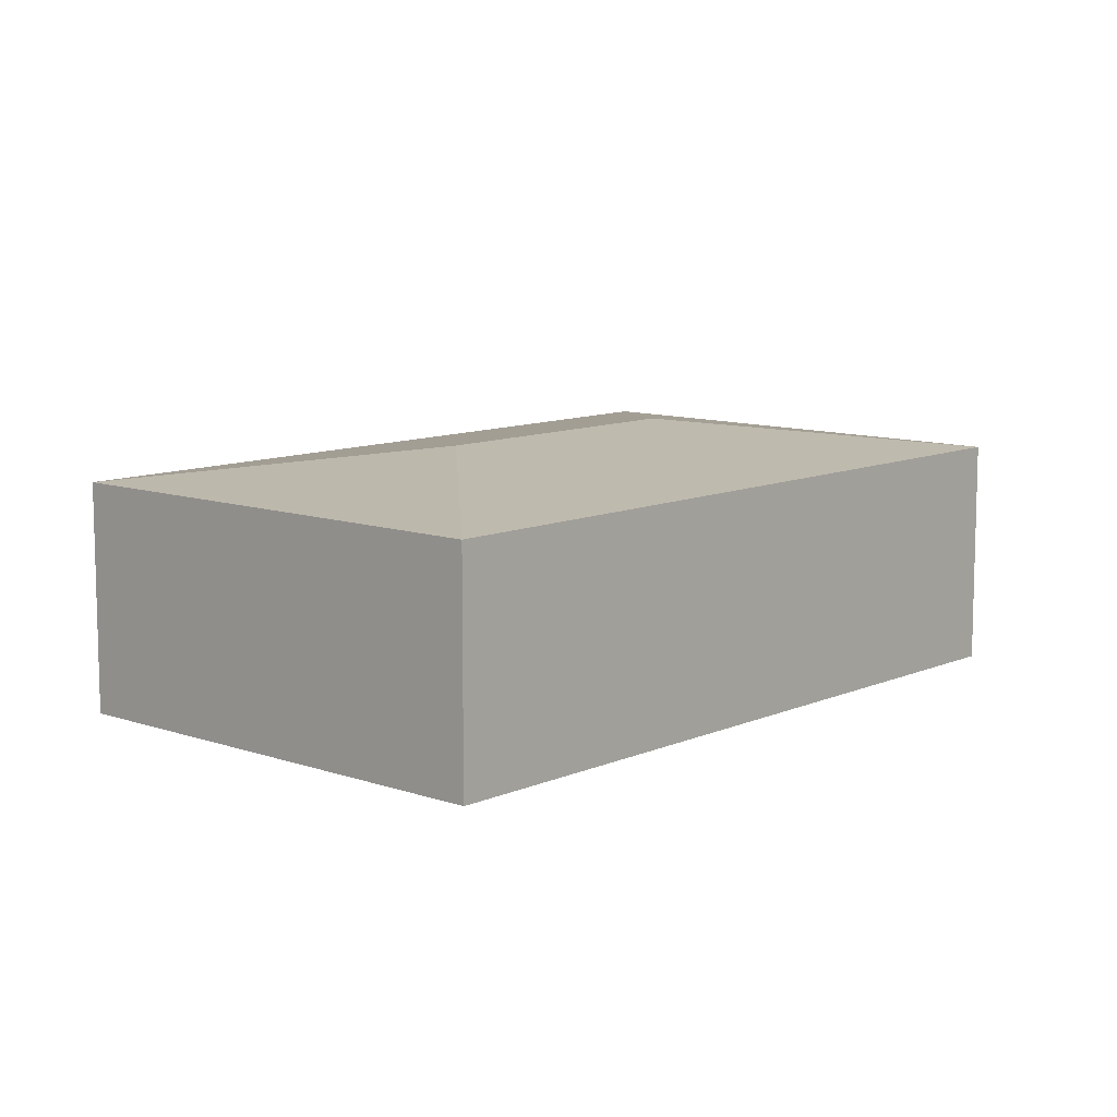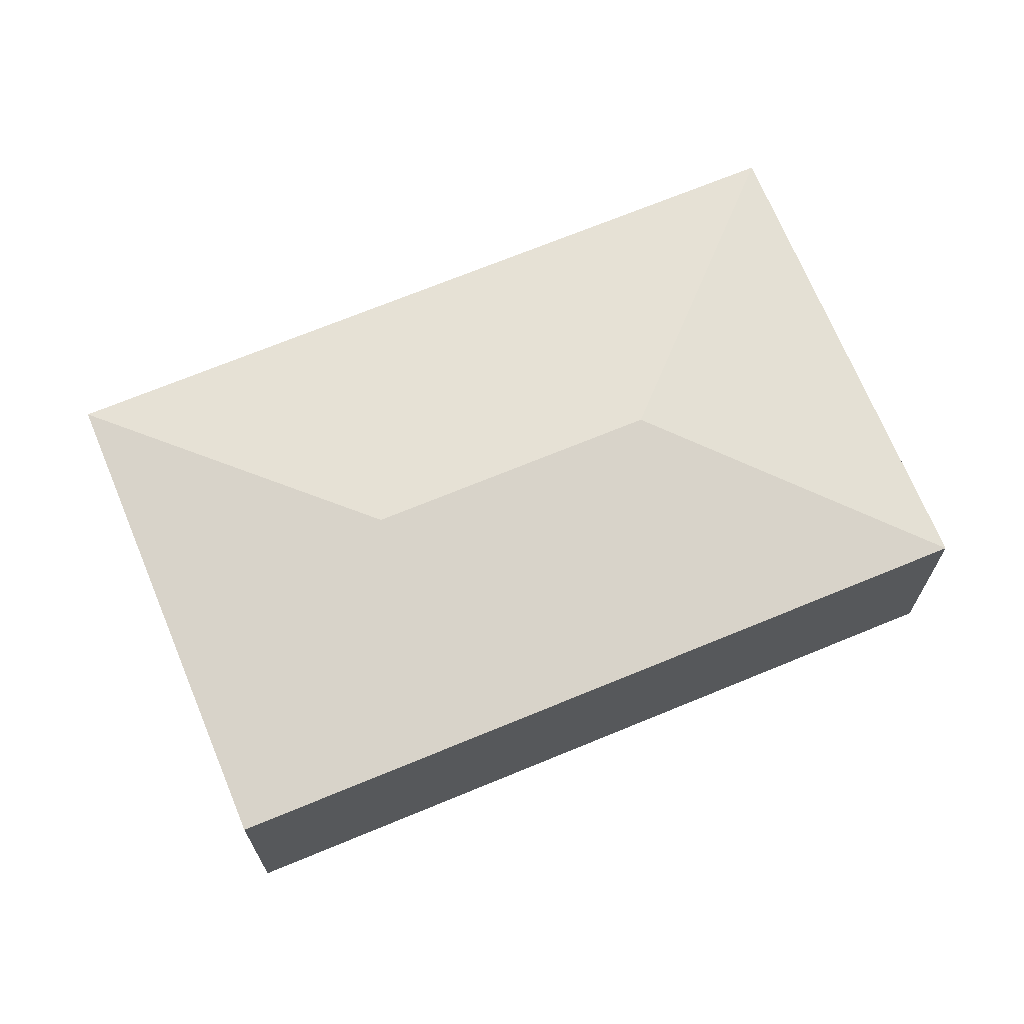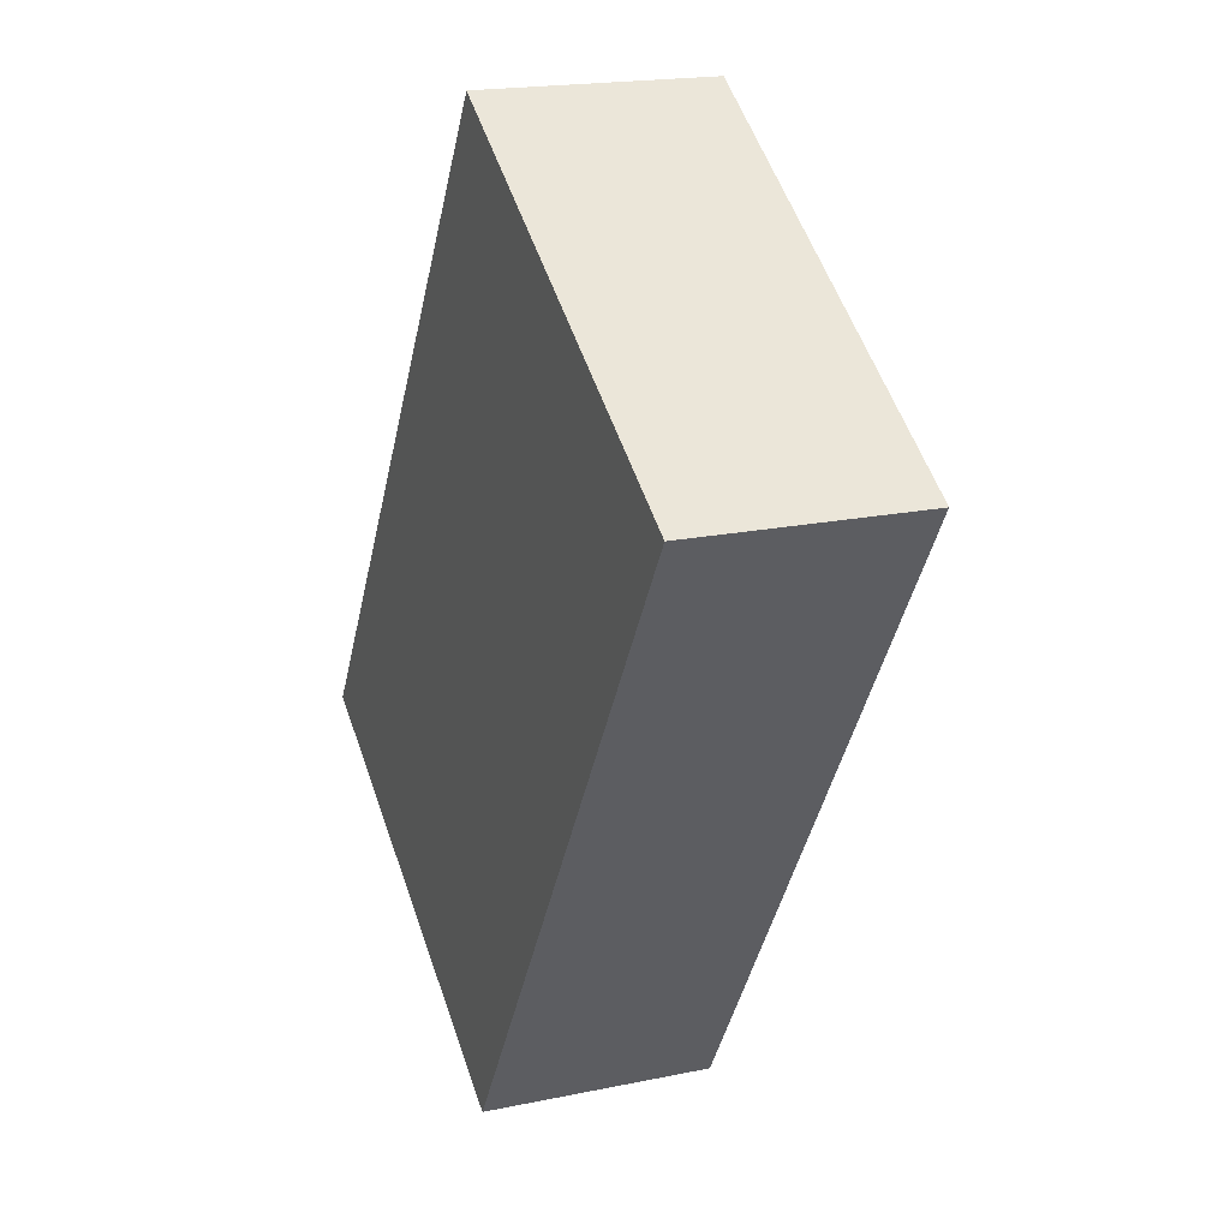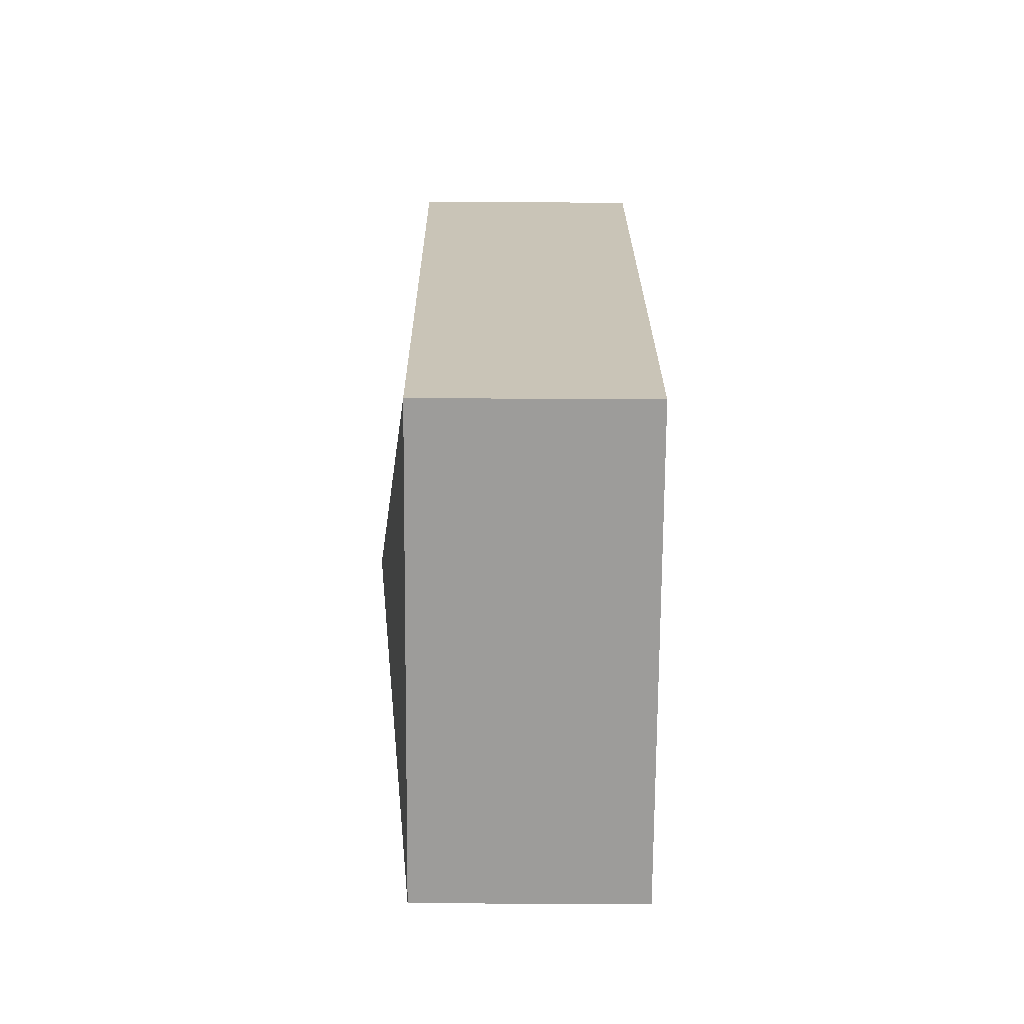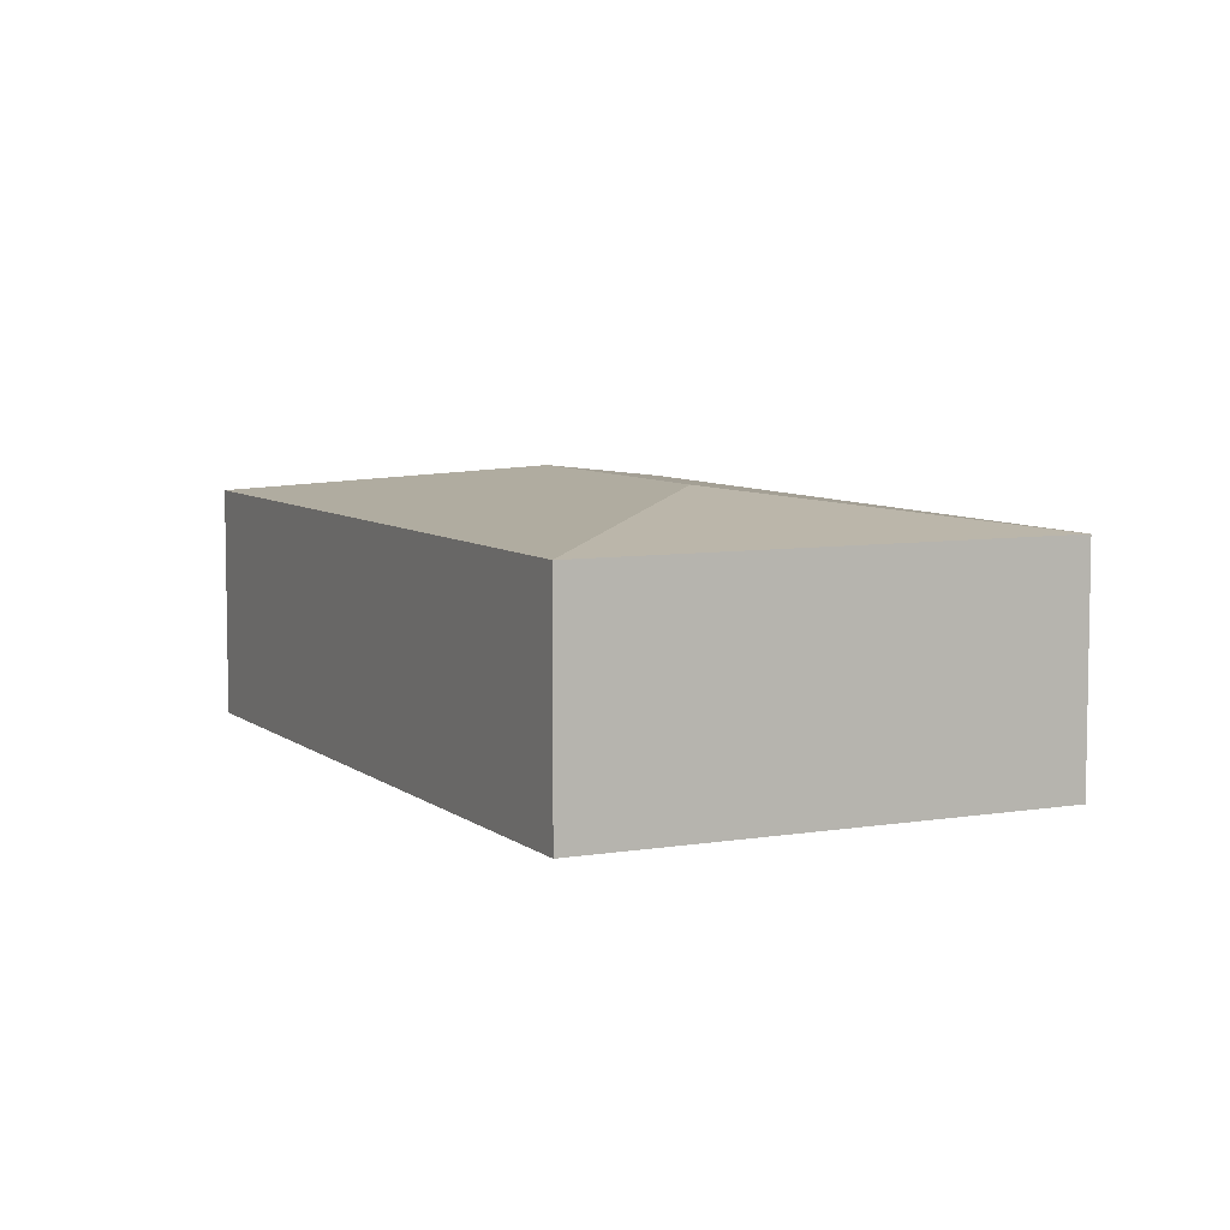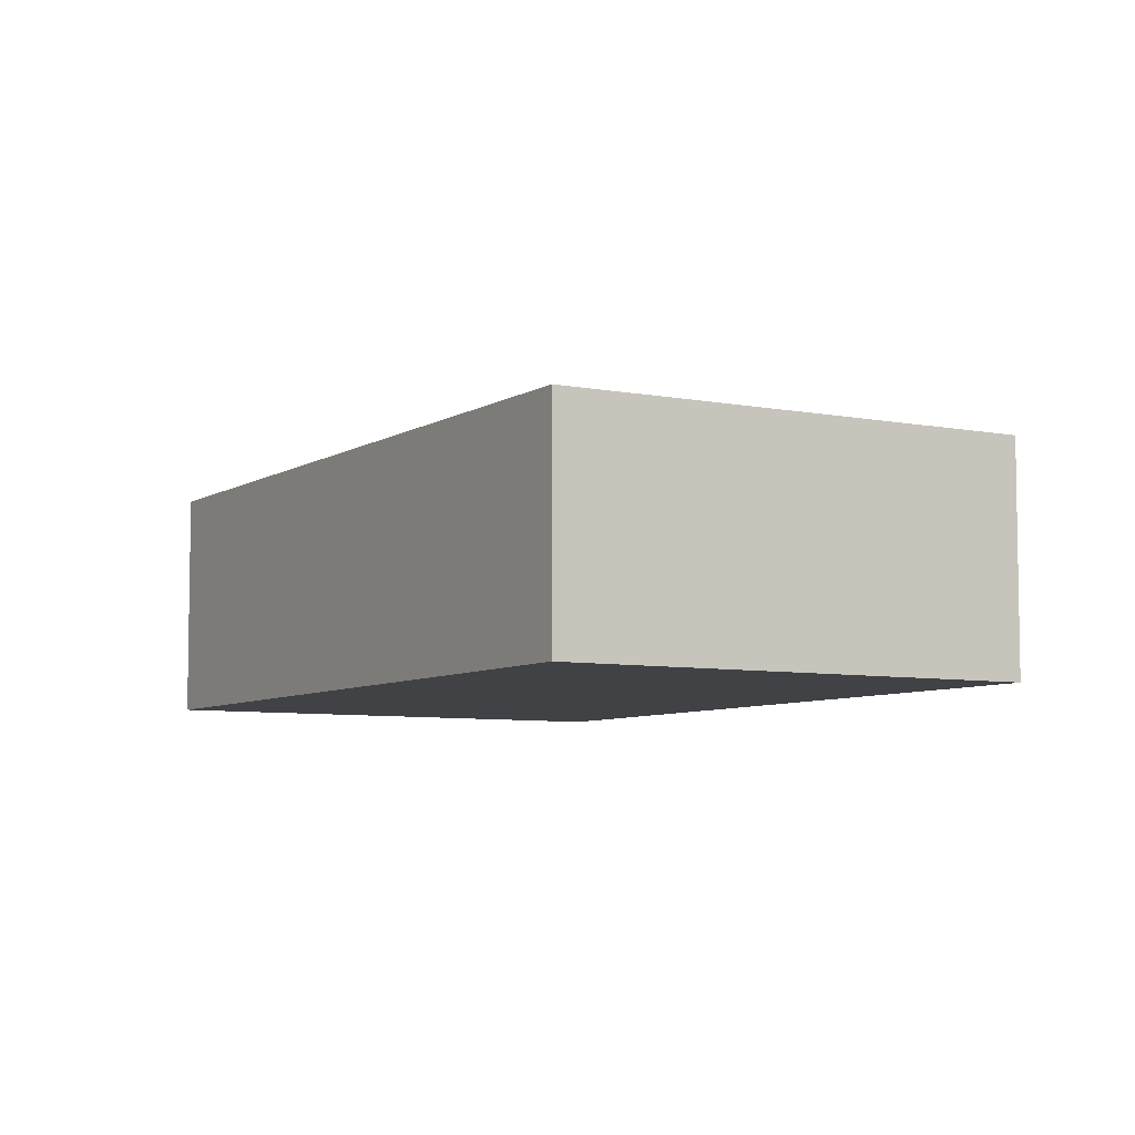
<metadata>
{"format":"obj","ext":"obj","renderer":"f3d","projection":"perspective","resolution":1024,"background":"white","views":[{"elev":10.1,"azim":-106.0,"up":"+Y"},{"elev":69.8,"azim":99.7,"up":"+Y"},{"elev":18.7,"azim":68.1,"up":"+Z"},{"elev":-38.0,"azim":-90.5,"up":"+Z"},{"elev":6.9,"azim":6.0,"up":"+Y"},{"elev":-6.6,"azim":-178.2,"up":"+Y"}]}
</metadata>
<code>
v  7.028 3.68 4.642
v  5.936 3.216 9.437
v  11.82 3.216 5.734
v  0 3.216 1.969e-16
v  4.794 3.68 1.092
v  5.886 3.216 -3.703
v  5.886 2.267e-16 -3.703
v  0 0 0
v  5.936 -5.779e-16 9.437
v  11.82 -3.511e-16 5.734
g defaultobject
f 1 2 3
f 1 4 2
f 4 1 5
f 5 3 6
f 3 5 1
f 5 6 4
f 7 4 6
f 4 7 8
f 8 2 4
f 2 8 9
f 9 3 2
f 3 9 10
f 10 6 3
f 6 10 7
f 10 8 7
f 8 10 9

</code>
